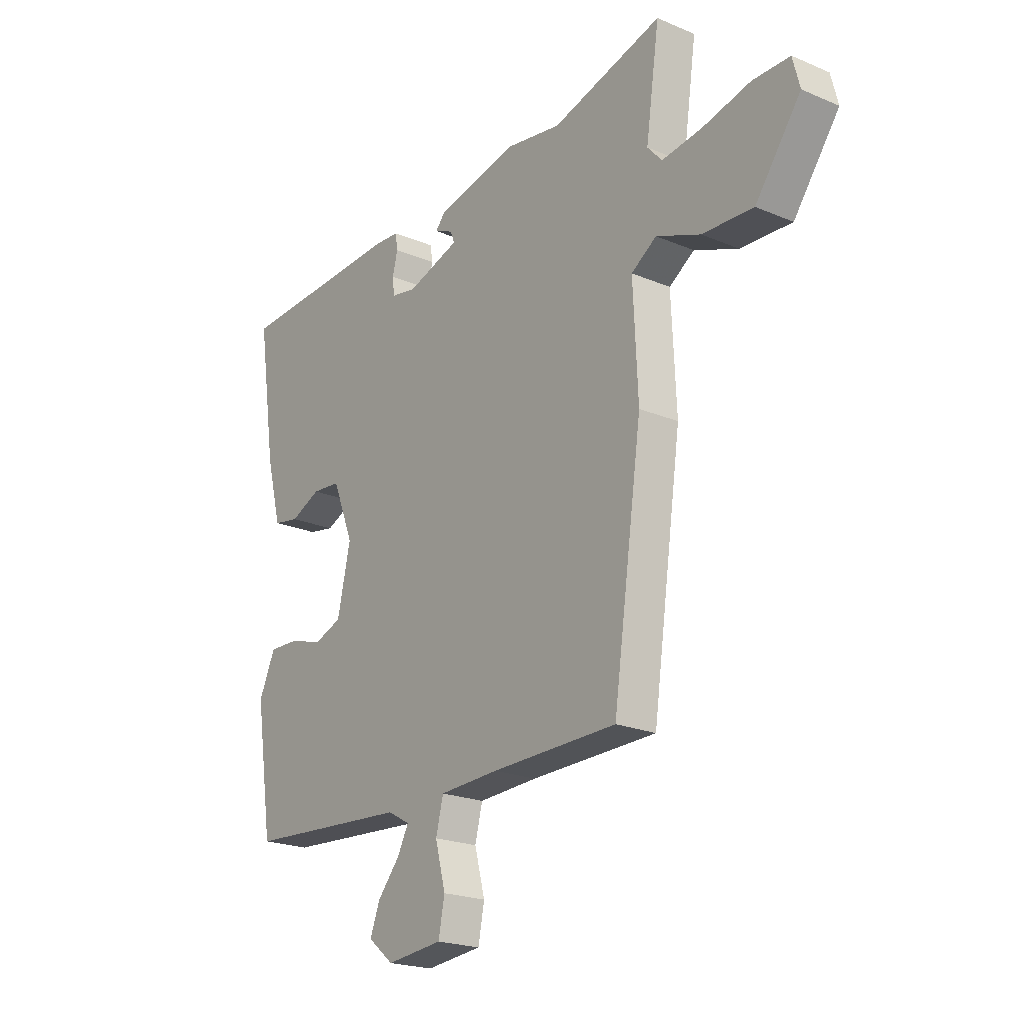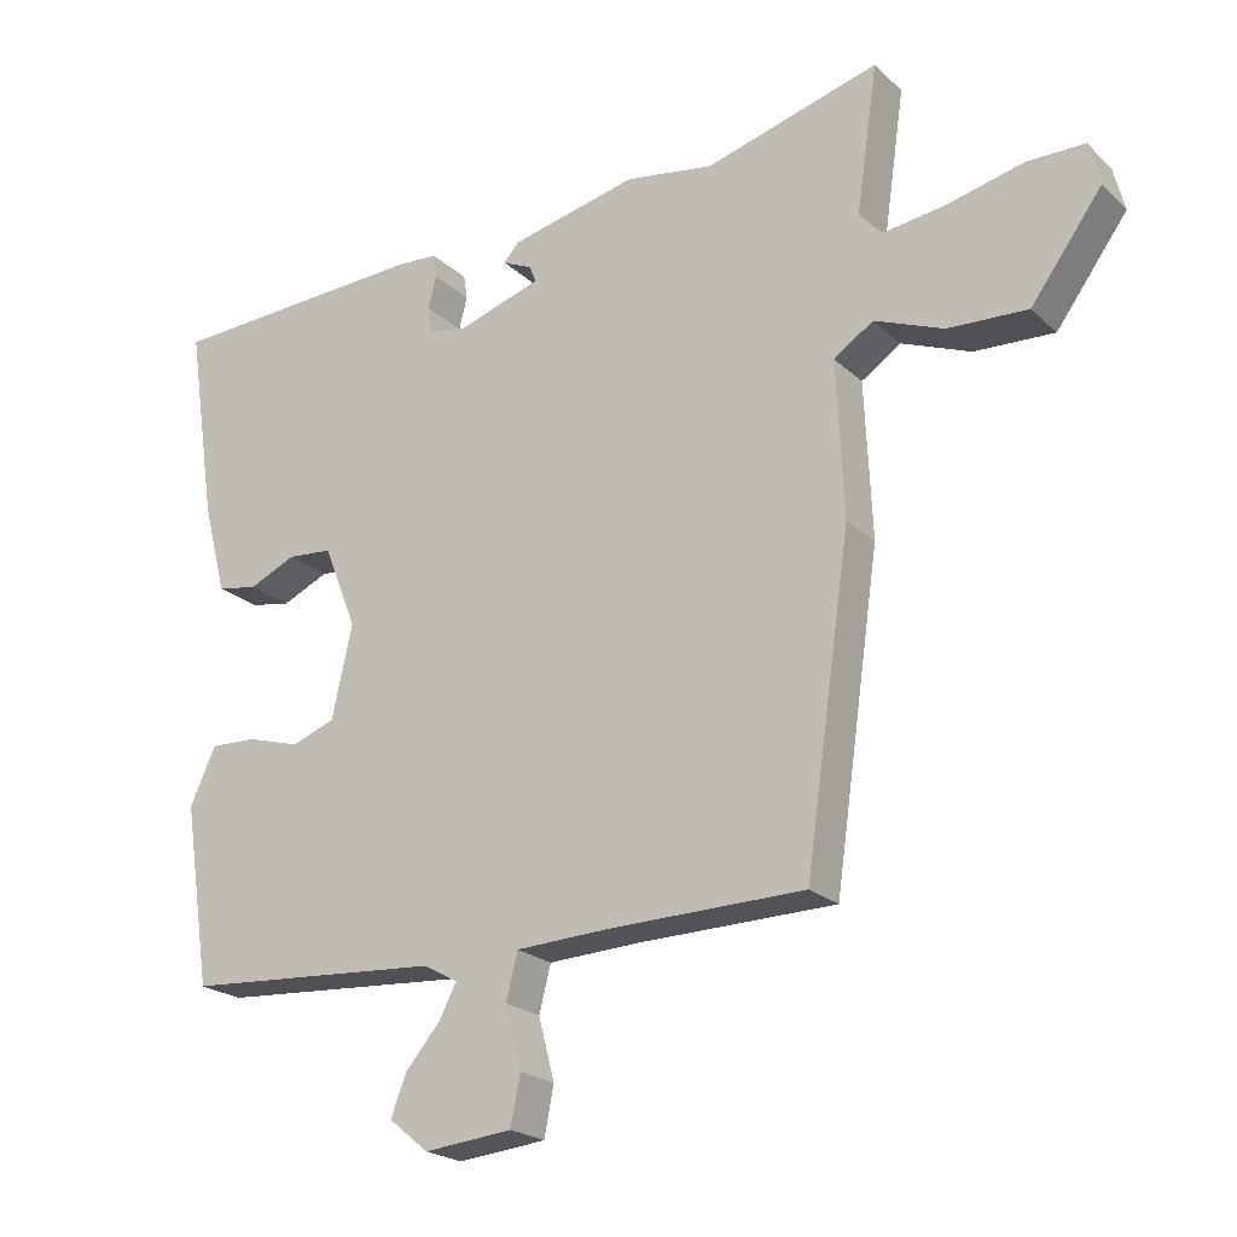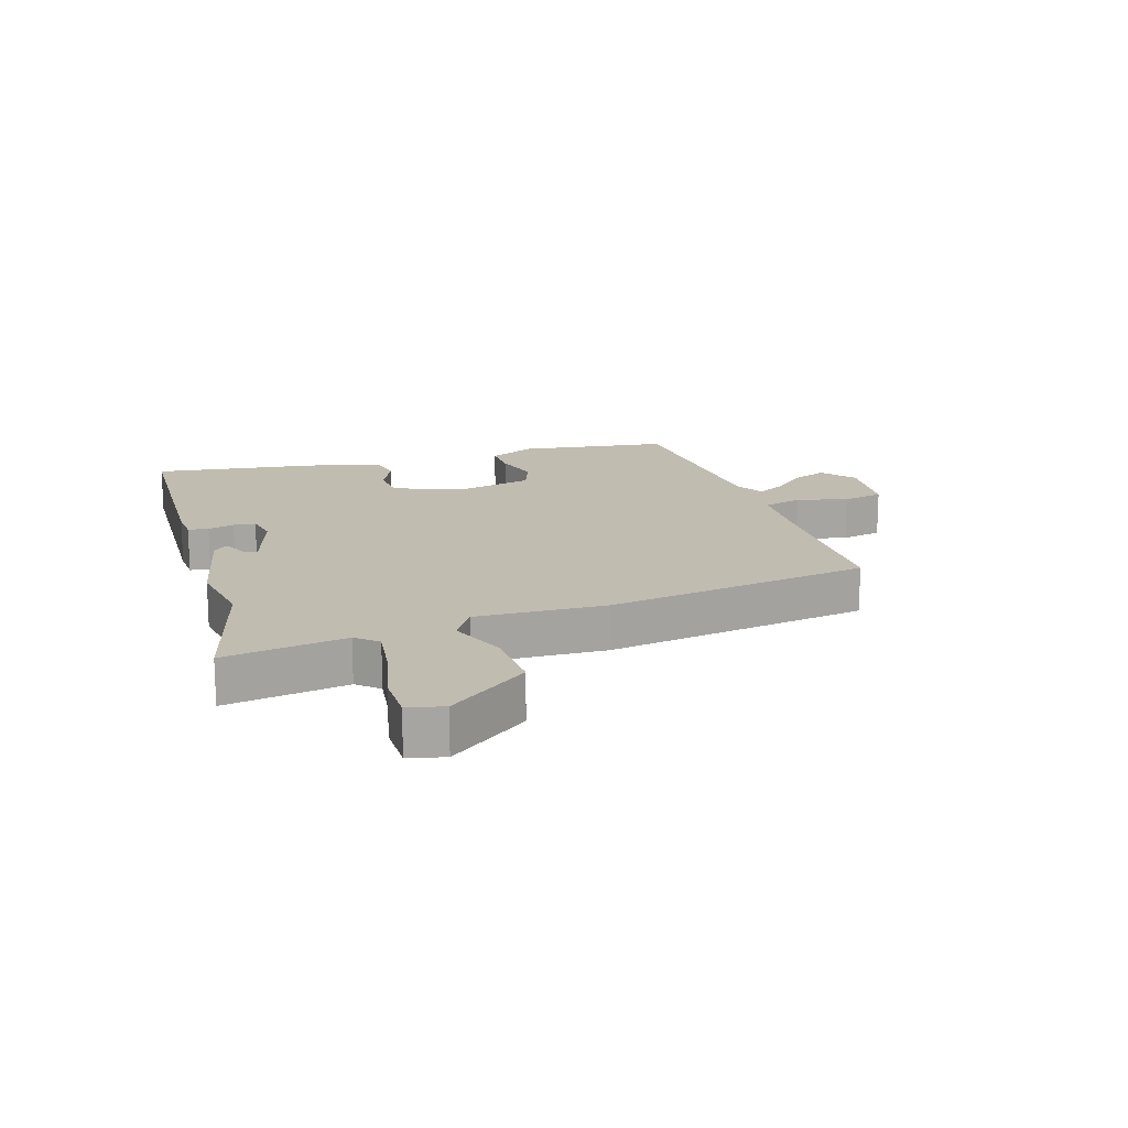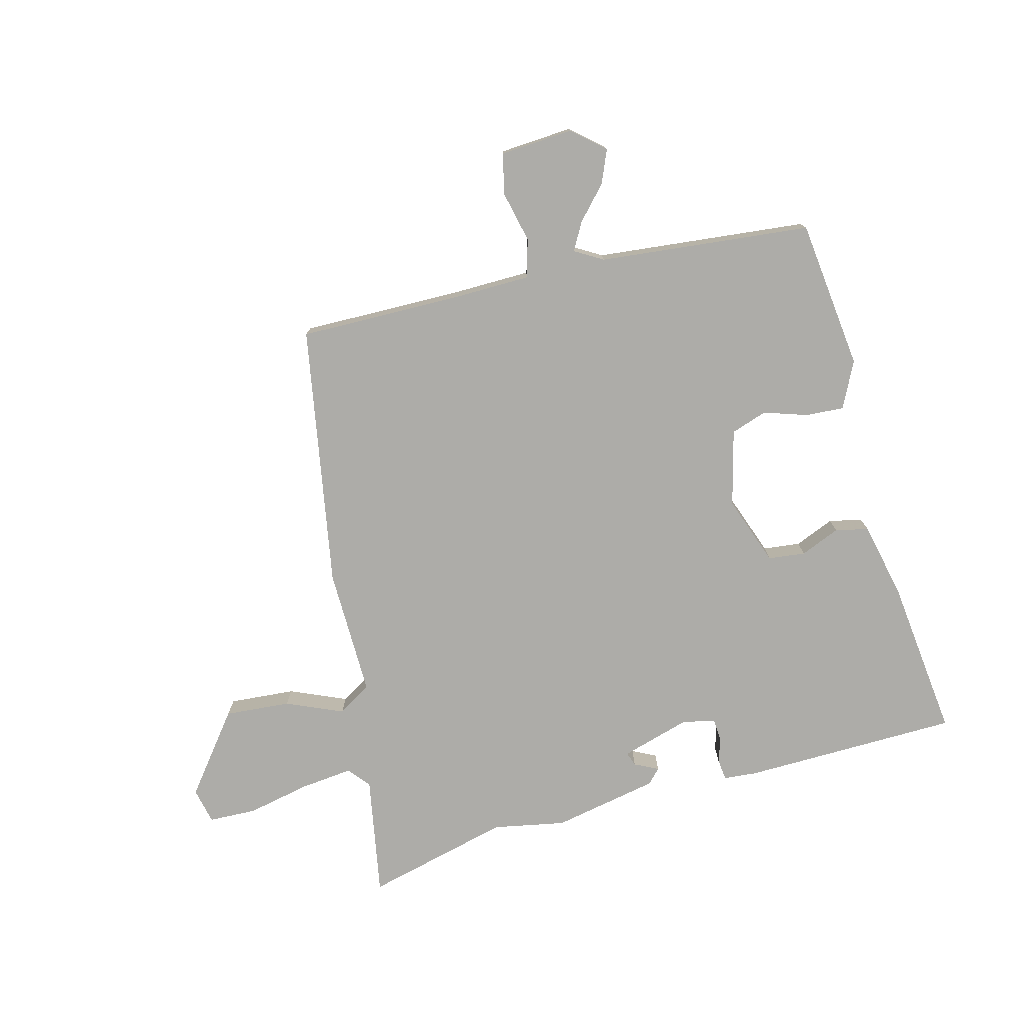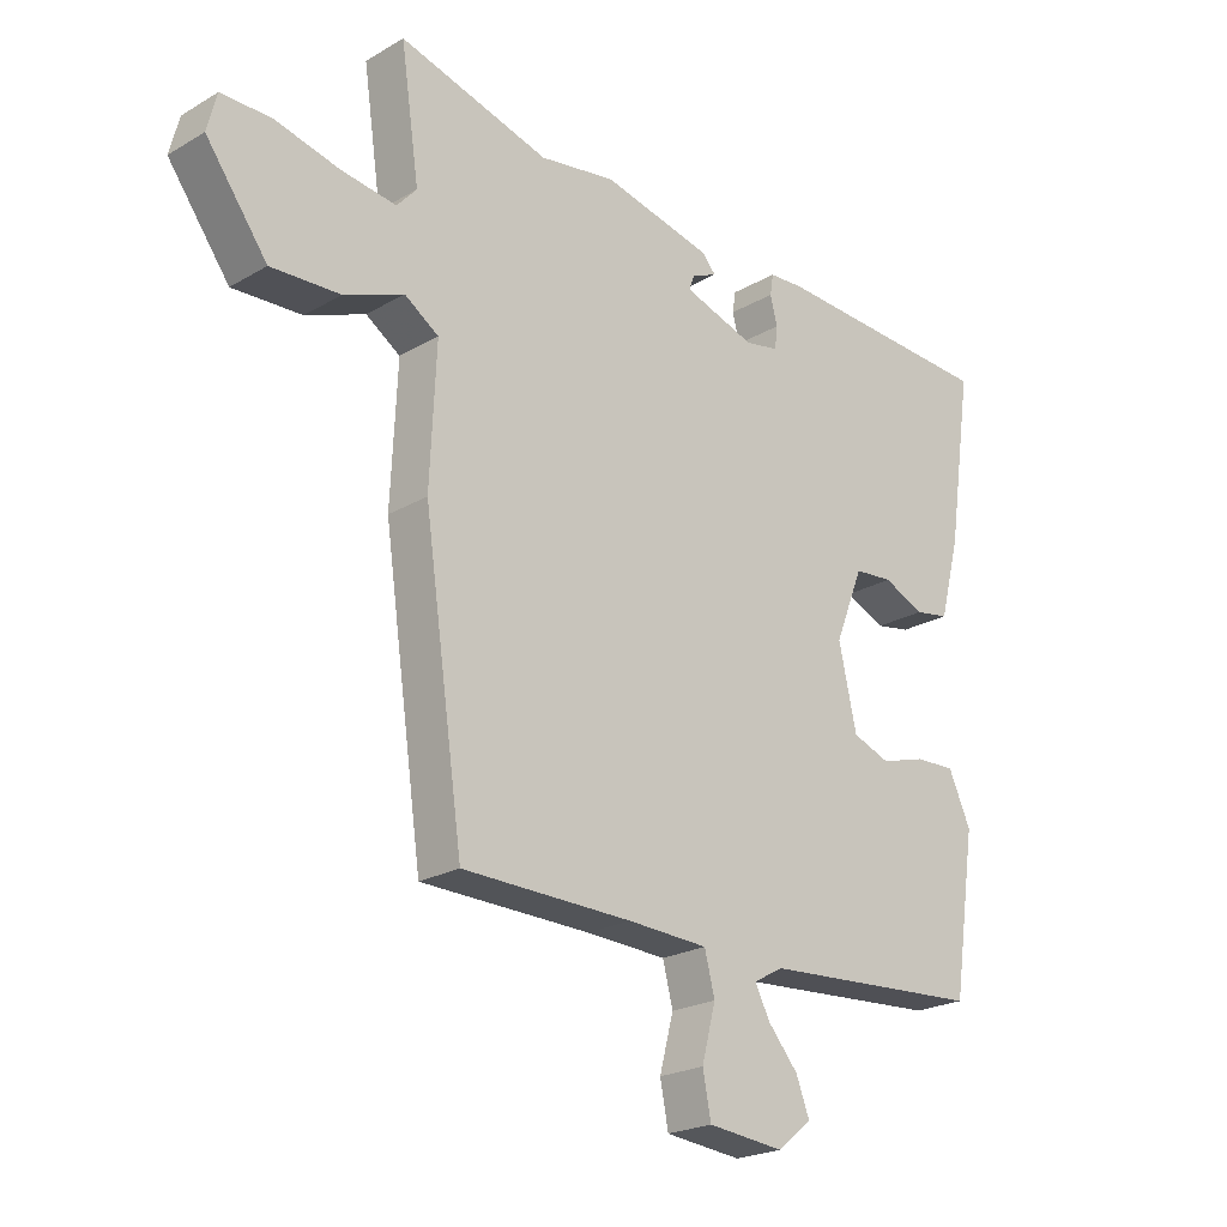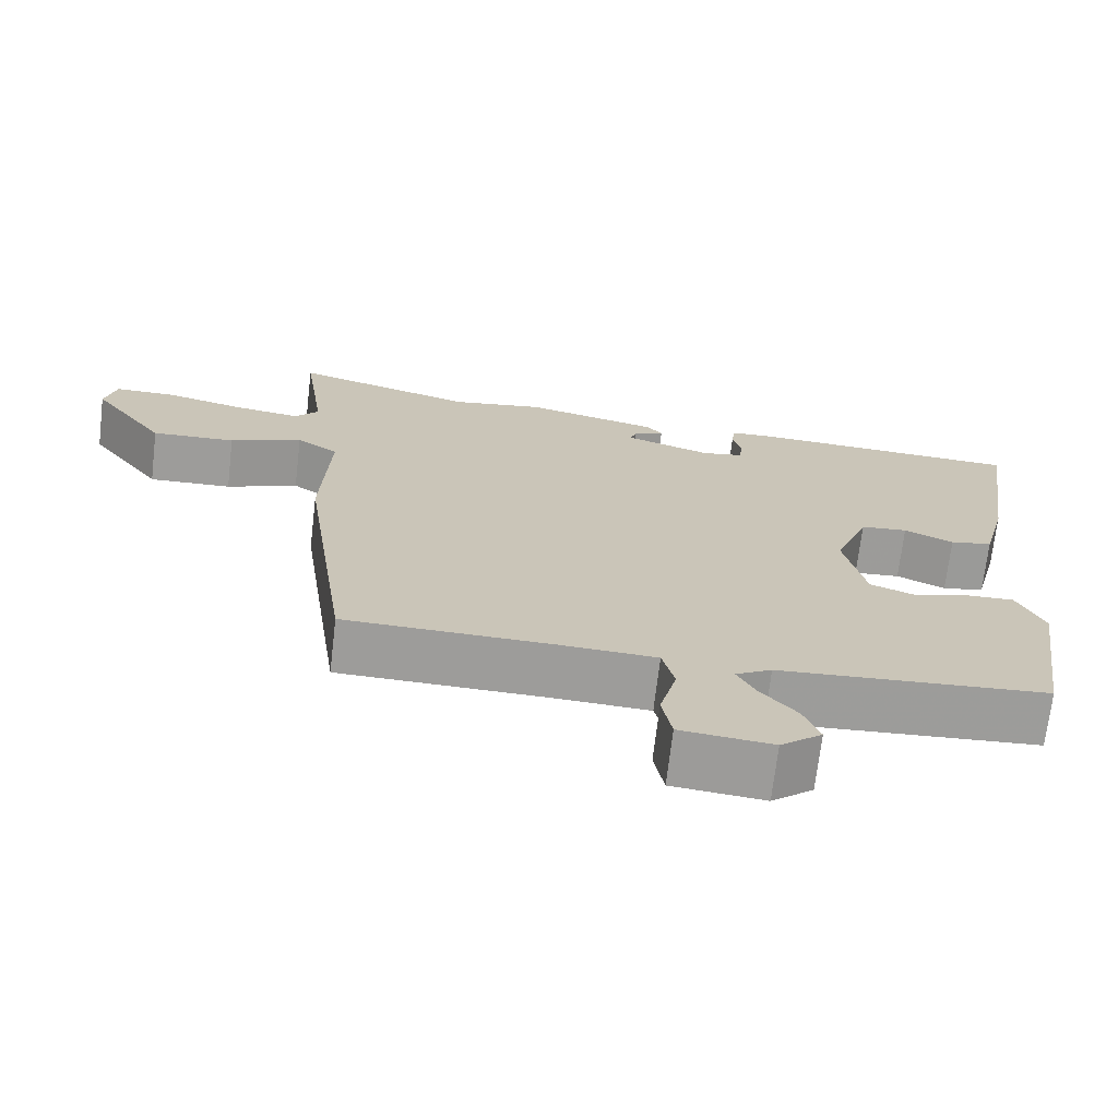
<metadata>
{"format":"obj","ext":"obj","renderer":"f3d","projection":"perspective","resolution":1024,"background":"white","views":[{"elev":-21.4,"azim":53.1,"up":"+Z"},{"elev":-21.7,"azim":32.8,"up":"+Z"},{"elev":16.5,"azim":72.0,"up":"+Y"},{"elev":-76.6,"azim":-167.1,"up":"+Y"},{"elev":-22.4,"azim":135.2,"up":"+Z"},{"elev":-70.1,"azim":173.3,"up":"+Z"}]}
</metadata>
<code>
v 0.44 0.07 -0.514
v 0.172 0.07 -0.519
v 0.045 0.07 -0.525
v 0.029 0.07 -0.588
v 0.051 0.07 -0.672
v 0.038 0.07 -0.739
v -0.082 0.07 -0.751
v -0.136 0.07 -0.707
v -0.115 0.07 -0.652
v -0.068 0.07 -0.597
v -0.044 0.07 -0.551
v -0.091 0.07 -0.525
v -0.441 0.07 -0.501
v -0.478 0.07 -0.255
v -0.443 0.07 -0.178
v -0.38 0.07 -0.18
v -0.308 0.07 -0.201
v -0.249 0.07 -0.179
v -0.221 0.07 -0.053
v -0.266 0.07 0.06
v -0.327 0.07 0.065
v -0.391 0.07 0.036
v -0.446 0.07 0.046
v -0.478 0.07 0.17
v -0.517 0.07 0.435
v -0.161 0.07 0.453
v -0.106 0.07 0.45
v -0.101 0.07 0.417
v -0.112 0.07 0.373
v -0.108 0.07 0.337
v -0.054 0.07 0.327
v 0.059 0.07 0.364
v 0.05 0.07 0.387
v 0.01 0.07 0.405
v 0.031 0.07 0.429
v 0.204 0.07 0.469
v 0.324 0.07 0.45
v 0.561 0.07 0.517
v 0.532 0.07 0.317
v 0.563 0.07 0.282
v 0.649 0.07 0.294
v 0.752 0.07 0.319
v 0.831 0.07 0.319
v 0.846 0.07 0.26
v 0.749 0.07 0.127
v 0.64 0.07 0.132
v 0.546 0.07 0.169
v 0.492 0.07 0.133
v 0.502 0.07 -0.079
v 0.44 0 -0.514
v 0.172 0 -0.519
v 0.045 0 -0.525
v 0.029 0 -0.588
v 0.051 0 -0.672
v 0.038 0 -0.739
v -0.082 0 -0.751
v -0.136 0 -0.707
v -0.115 0 -0.652
v -0.068 0 -0.597
v -0.044 0 -0.551
v -0.091 0 -0.525
v -0.441 0 -0.501
v -0.478 0 -0.255
v -0.443 0 -0.178
v -0.38 0 -0.18
v -0.308 0 -0.201
v -0.249 0 -0.179
v -0.221 0 -0.053
v -0.266 0 0.06
v -0.327 0 0.065
v -0.391 0 0.036
v -0.446 0 0.046
v -0.478 0 0.17
v -0.517 0 0.435
v -0.161 0 0.453
v -0.106 0 0.45
v -0.101 0 0.417
v -0.112 0 0.373
v -0.108 0 0.337
v -0.054 0 0.327
v 0.059 0 0.364
v 0.05 0 0.387
v 0.01 0 0.405
v 0.031 0 0.429
v 0.204 0 0.469
v 0.324 0 0.45
v 0.561 0 0.517
v 0.532 0 0.317
v 0.563 0 0.282
v 0.649 0 0.294
v 0.752 0 0.319
v 0.831 0 0.319
v 0.846 0 0.26
v 0.749 0 0.127
v 0.64 0 0.132
v 0.546 0 0.169
v 0.492 0 0.133
v 0.502 0 -0.079
f 48 49 1 2
f 44 45 46 47
f 42 43 44 47
f 41 42 47 48
f 40 41 48
f 39 40 48 2
f 37 38 39 2
f 33 34 35 36
f 32 33 36 37
f 31 32 37 2
f 26 27 28 29
f 26 29 30
f 25 26 30
f 24 25 30
f 21 22 23 24
f 20 21 24 30
f 19 20 30 31
f 14 15 16 17
f 12 13 14 17
f 11 12 17 18
f 7 8 9 10
f 7 10 11
f 4 5 6 7
f 3 4 7 11
f 19 31 2 3
f 3 11 18 19
f 51 50 98 97
f 96 95 94 93
f 96 93 92 91
f 97 96 91 90
f 97 90 89
f 51 97 89 88
f 51 88 87 86
f 85 84 83 82
f 86 85 82 81
f 51 86 81 80
f 78 77 76 75
f 79 78 75
f 79 75 74
f 79 74 73
f 73 72 71 70
f 79 73 70 69
f 80 79 69 68
f 66 65 64 63
f 66 63 62 61
f 67 66 61 60
f 59 58 57 56
f 60 59 56
f 56 55 54 53
f 60 56 53 52
f 52 51 80 68
f 68 67 60 52
f 1 50 51 2
f 2 51 52 3
f 3 52 53 4
f 4 53 54 5
f 5 54 55 6
f 6 55 56 7
f 7 56 57 8
f 8 57 58 9
f 9 58 59 10
f 10 59 60 11
f 11 60 61 12
f 12 61 62 13
f 13 62 63 14
f 14 63 64 15
f 15 64 65 16
f 16 65 66 17
f 17 66 67 18
f 18 67 68 19
f 19 68 69 20
f 20 69 70 21
f 21 70 71 22
f 22 71 72 23
f 23 72 73 24
f 24 73 74 25
f 25 74 75 26
f 26 75 76 27
f 27 76 77 28
f 28 77 78 29
f 29 78 79 30
f 30 79 80 31
f 31 80 81 32
f 32 81 82 33
f 33 82 83 34
f 34 83 84 35
f 35 84 85 36
f 36 85 86 37
f 37 86 87 38
f 38 87 88 39
f 39 88 89 40
f 40 89 90 41
f 41 90 91 42
f 42 91 92 43
f 43 92 93 44
f 44 93 94 45
f 45 94 95 46
f 46 95 96 47
f 47 96 97 48
f 48 97 98 49
f 49 98 50 1

</code>
